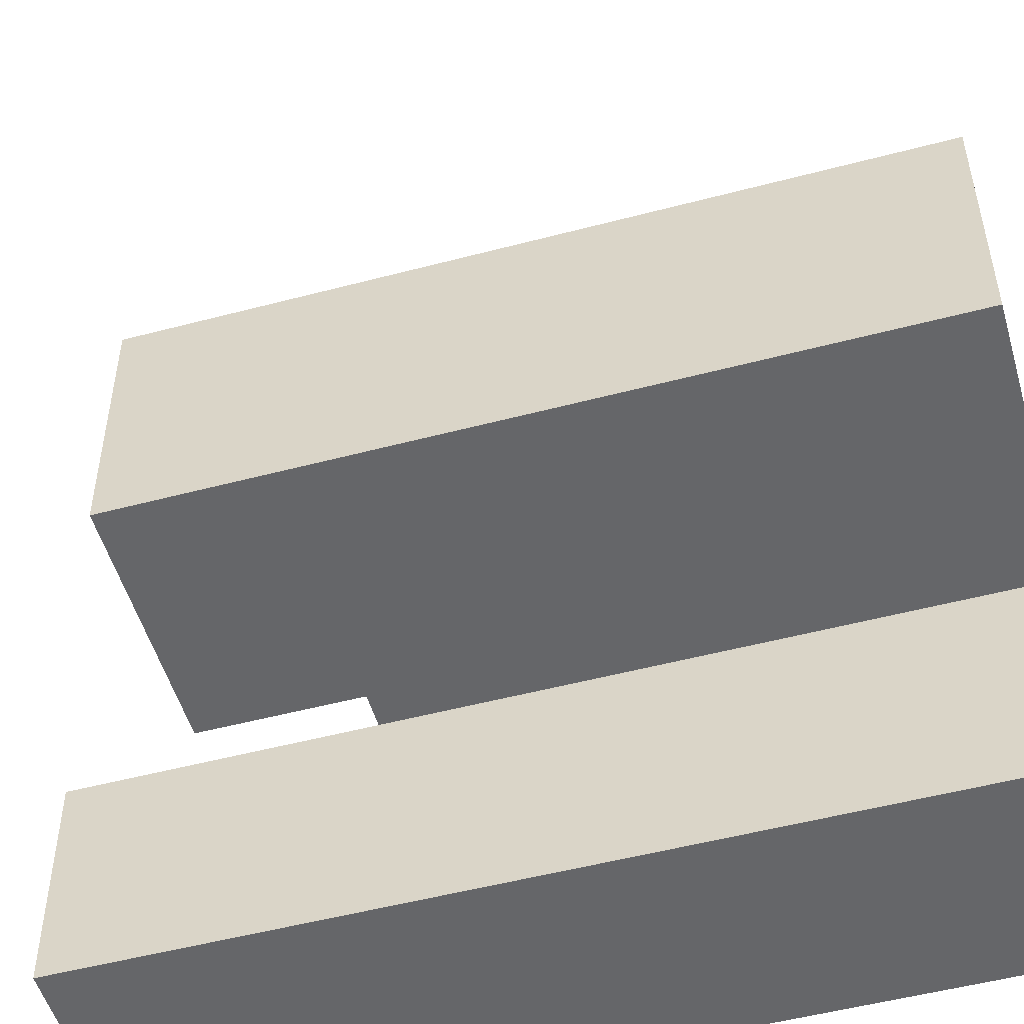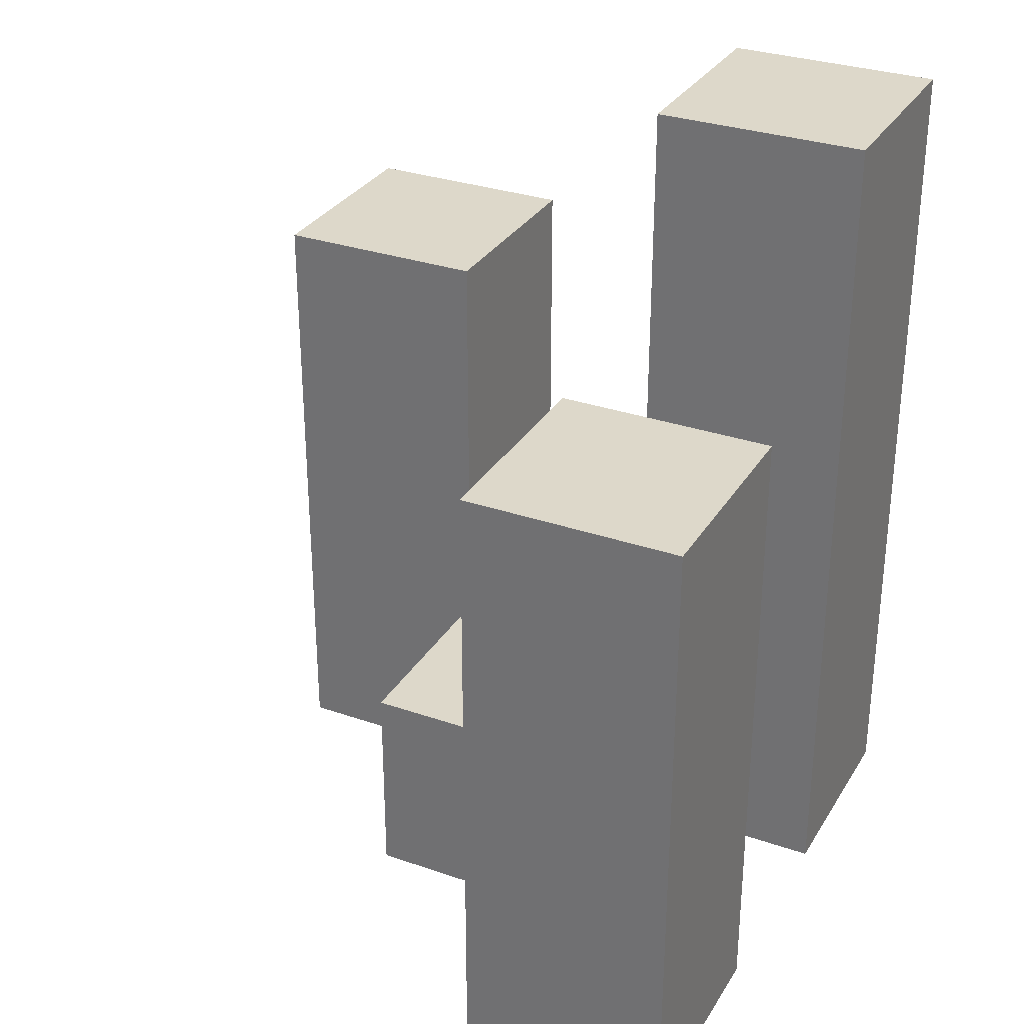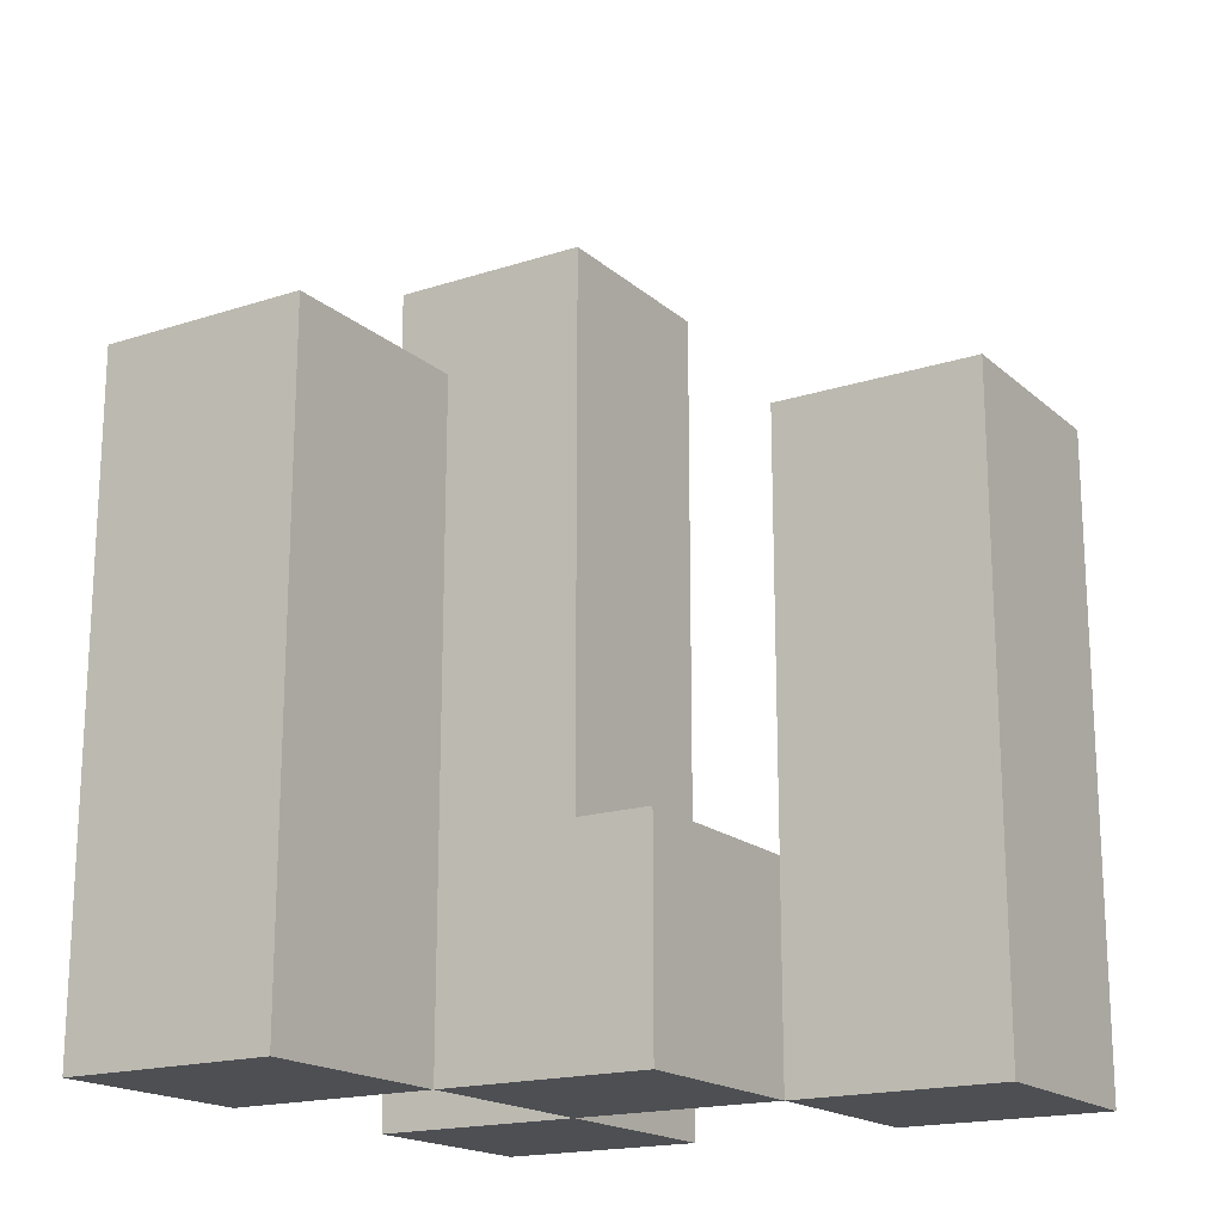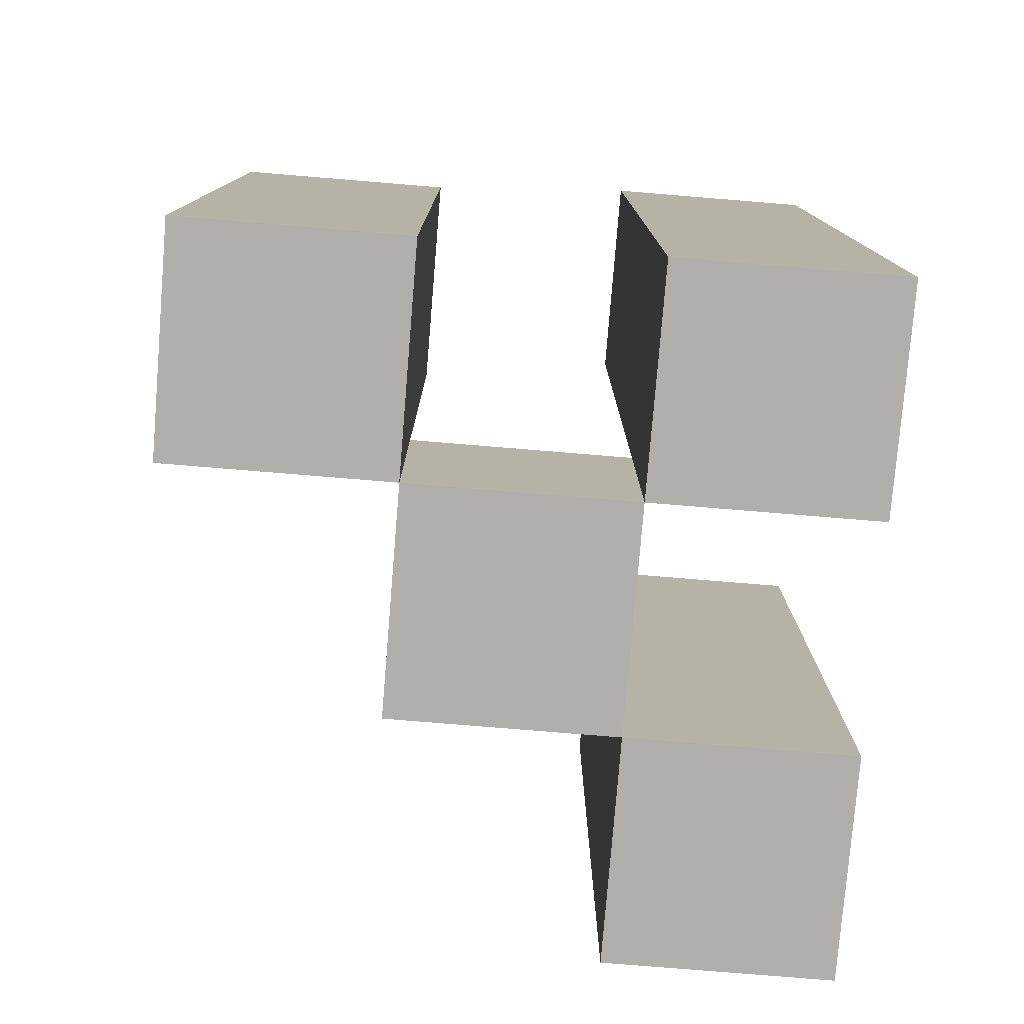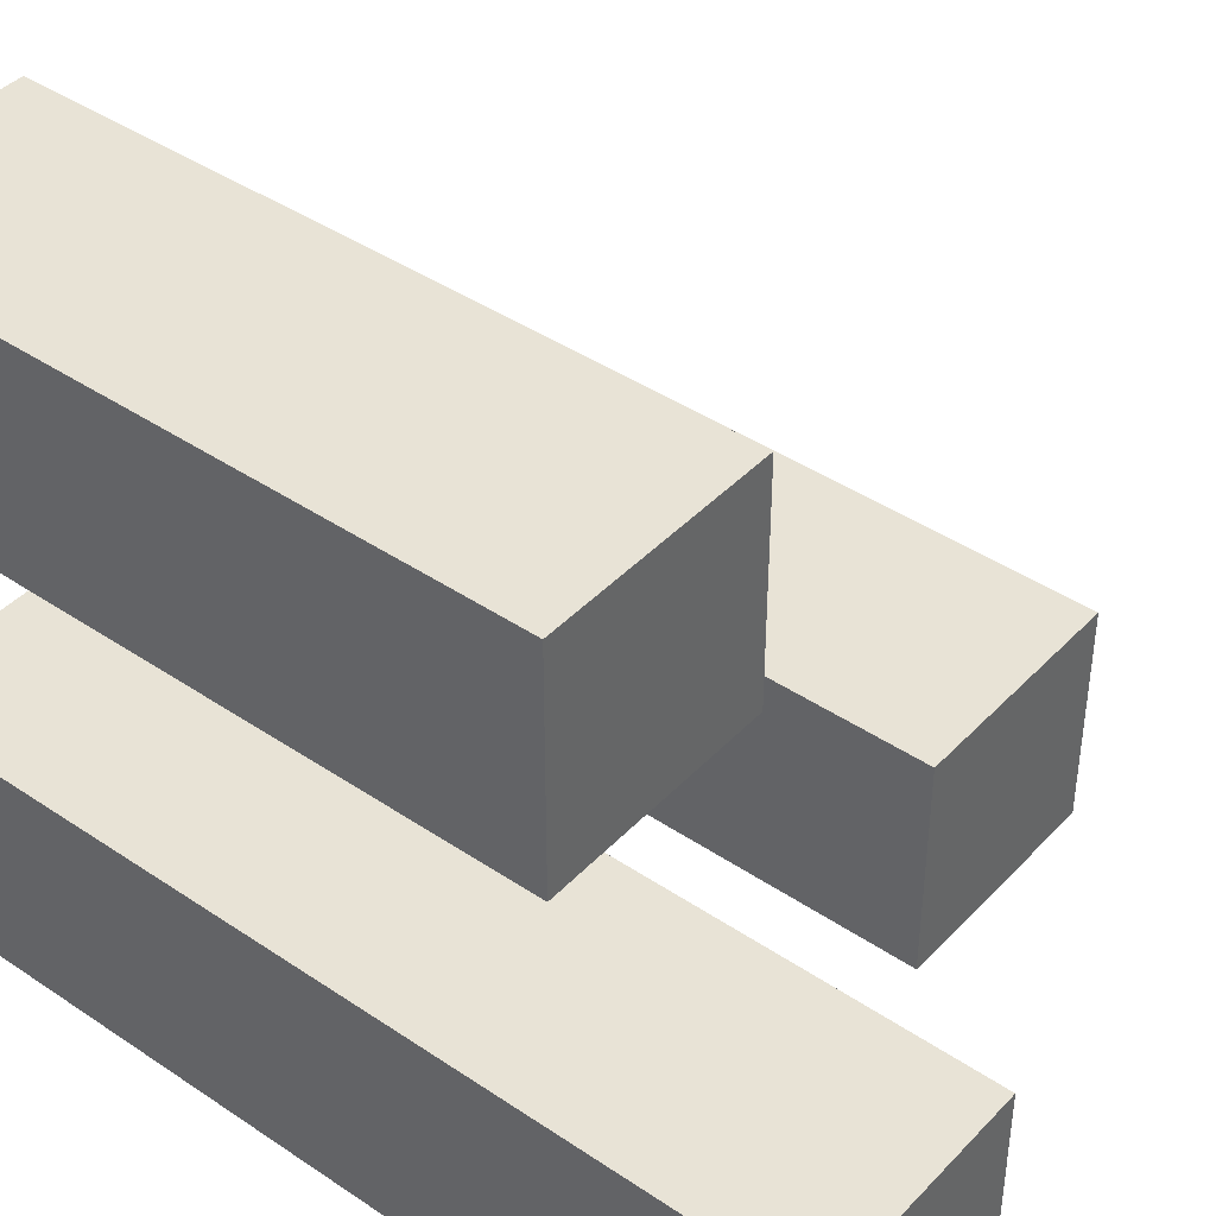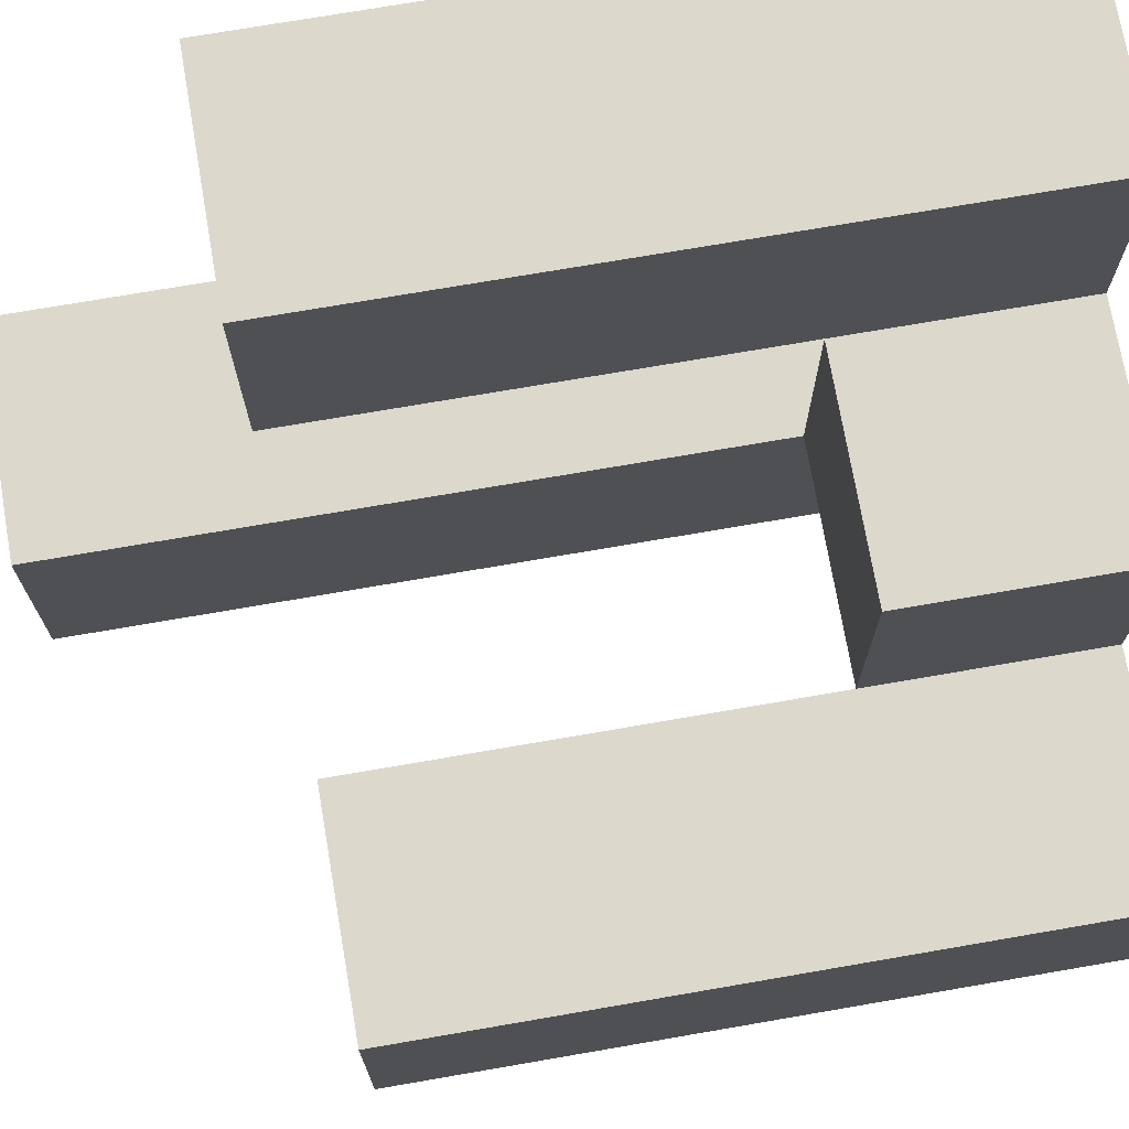
<metadata>
{"format":"obj","ext":"obj","renderer":"f3d","projection":"perspective","resolution":1024,"background":"white","views":[{"elev":-51.8,"azim":-74.0,"up":"+Z"},{"elev":31.0,"azim":26.3,"up":"+Y"},{"elev":-18.0,"azim":-57.8,"up":"+Y"},{"elev":-78.2,"azim":85.3,"up":"+Y"},{"elev":41.9,"azim":129.1,"up":"+Z"},{"elev":72.7,"azim":-99.8,"up":"+Z"}]}
</metadata>
<code>
o
v 16 0.9 34.8
v 16.1 0.9 34.8
v 16.2 0.9 34.8
v 16.3 0.9 34.8
v 16 1.1 34.8
v 16.1 1.1 34.8
v 16 1.2 34.8
v 16.1 1.2 34.8
v 16.2 1.2 34.8
v 16.3 1.2 34.8
v 16.2 1.3 34.8
v 16.3 1.3 34.8
v 16.1 0.9 34.9
v 16.2 0.9 34.9
v 16.1 1 34.9
v 16.2 1 34.9
v 16.2 0.9 35
v 16.3 0.9 35
v 16.2 1 35
v 16.2 1.1 35
v 16.3 1.1 35
v 16.2 1.2 35
v 16.3 1.2 35
v 16 0.9 34.9
v 16.1 0.9 34.9
v 16.2 0.9 34.9
v 16.3 0.9 34.9
v 16.1 1 34.9
v 16.2 1 34.9
v 16 1.1 34.9
v 16.1 1.1 34.9
v 16 1.2 34.9
v 16.1 1.2 34.9
v 16.2 1.2 34.9
v 16.3 1.2 34.9
v 16.2 1.3 34.9
v 16.3 1.3 34.9
v 16.1 0.9 35
v 16.2 0.9 35
v 16.1 1 35
v 16.2 1 35
v 16.2 0.9 35.1
v 16.3 0.9 35.1
v 16.2 1.1 35.1
v 16.3 1.1 35.1
v 16.2 1.2 35.1
v 16.3 1.2 35.1
v 16 0.9 34.8
v 16 1.1 34.8
v 16 1.2 34.8
v 16 0.9 34.9
v 16 1.1 34.9
v 16 1.2 34.9
v 16.1 0.9 34.9
v 16.1 1 34.9
v 16.1 0.9 35
v 16.1 1 35
v 16.2 0.9 34.8
v 16.2 1.2 34.8
v 16.2 1.3 34.8
v 16.2 0.9 34.9
v 16.2 1 34.9
v 16.2 1.2 34.9
v 16.2 1.3 34.9
v 16.2 0.9 35
v 16.2 1 35
v 16.2 1.1 35
v 16.2 1.2 35
v 16.2 0.9 35.1
v 16.2 1.1 35.1
v 16.2 1.2 35.1
v 16.1 0.9 34.8
v 16.1 1.1 34.8
v 16.1 1.2 34.8
v 16.1 0.9 34.9
v 16.1 1 34.9
v 16.1 1.1 34.9
v 16.1 1.2 34.9
v 16.2 0.9 34.9
v 16.2 1 34.9
v 16.2 0.9 35
v 16.2 1 35
v 16.3 0.9 34.8
v 16.3 1.2 34.8
v 16.3 1.3 34.8
v 16.3 0.9 34.9
v 16.3 1.2 34.9
v 16.3 1.3 34.9
v 16.3 0.9 35
v 16.3 1.1 35
v 16.3 1.2 35
v 16.3 0.9 35.1
v 16.3 1.1 35.1
v 16.3 1.2 35.1
v 16 0.9 34.8
v 16 0.9 34.9
v 16.1 0.9 34.8
v 16.1 0.9 34.9
v 16.1 0.9 35
v 16.2 0.9 34.8
v 16.2 0.9 34.9
v 16.2 0.9 35
v 16.2 0.9 35.1
v 16.3 0.9 34.8
v 16.3 0.9 34.9
v 16.3 0.9 35
v 16.3 0.9 35.1
v 16.1 1 34.9
v 16.1 1 35
v 16.2 1 34.9
v 16.2 1 35
v 16 1.2 34.8
v 16 1.2 34.9
v 16.1 1.2 34.8
v 16.1 1.2 34.9
v 16.2 1.2 35
v 16.2 1.2 35.1
v 16.3 1.2 35
v 16.3 1.2 35.1
v 16.2 1.3 34.8
v 16.2 1.3 34.9
v 16.3 1.3 34.8
v 16.3 1.3 34.9
f 5 2 1
f 6 2 5
f 7 6 5
f 8 6 7
f 9 4 3
f 10 4 9
f 11 10 9
f 12 10 11
f 15 14 13
f 16 14 15
f 19 18 17
f 20 18 19
f 21 18 20
f 22 21 20
f 23 21 22
f 24 25 28
f 26 27 29
f 24 28 30
f 30 28 31
f 30 31 32
f 32 31 33
f 29 27 34
f 34 27 35
f 34 35 36
f 36 35 37
f 38 39 40
f 40 39 41
f 42 43 44
f 44 43 45
f 44 45 46
f 46 45 47
f 51 49 48
f 52 50 49
f 52 49 51
f 53 50 52
f 56 55 54
f 57 55 56
f 61 59 58
f 62 59 61
f 63 60 59
f 63 59 62
f 64 60 63
f 69 66 65
f 69 67 66
f 70 68 67
f 70 67 69
f 71 68 70
f 72 73 75
f 75 73 76
f 73 74 77
f 76 73 77
f 77 74 78
f 79 80 81
f 81 80 82
f 83 84 86
f 84 85 87
f 86 84 87
f 87 85 88
f 89 90 92
f 90 91 93
f 92 90 93
f 93 91 94
f 97 96 95
f 98 96 97
f 101 99 98
f 102 99 101
f 104 101 100
f 105 101 104
f 106 103 102
f 107 103 106
f 108 109 110
f 110 109 111
f 112 113 114
f 114 113 115
f 116 117 118
f 118 117 119
f 120 121 122
f 122 121 123

</code>
